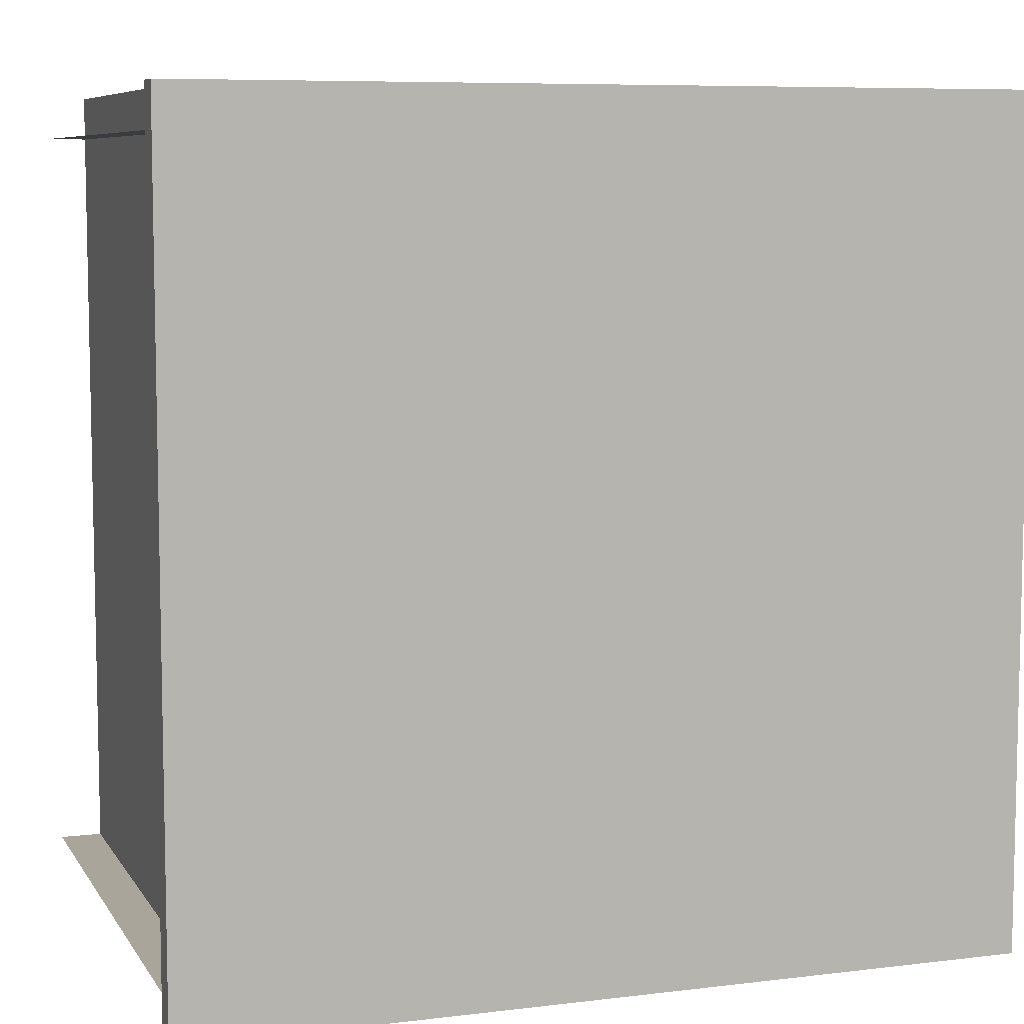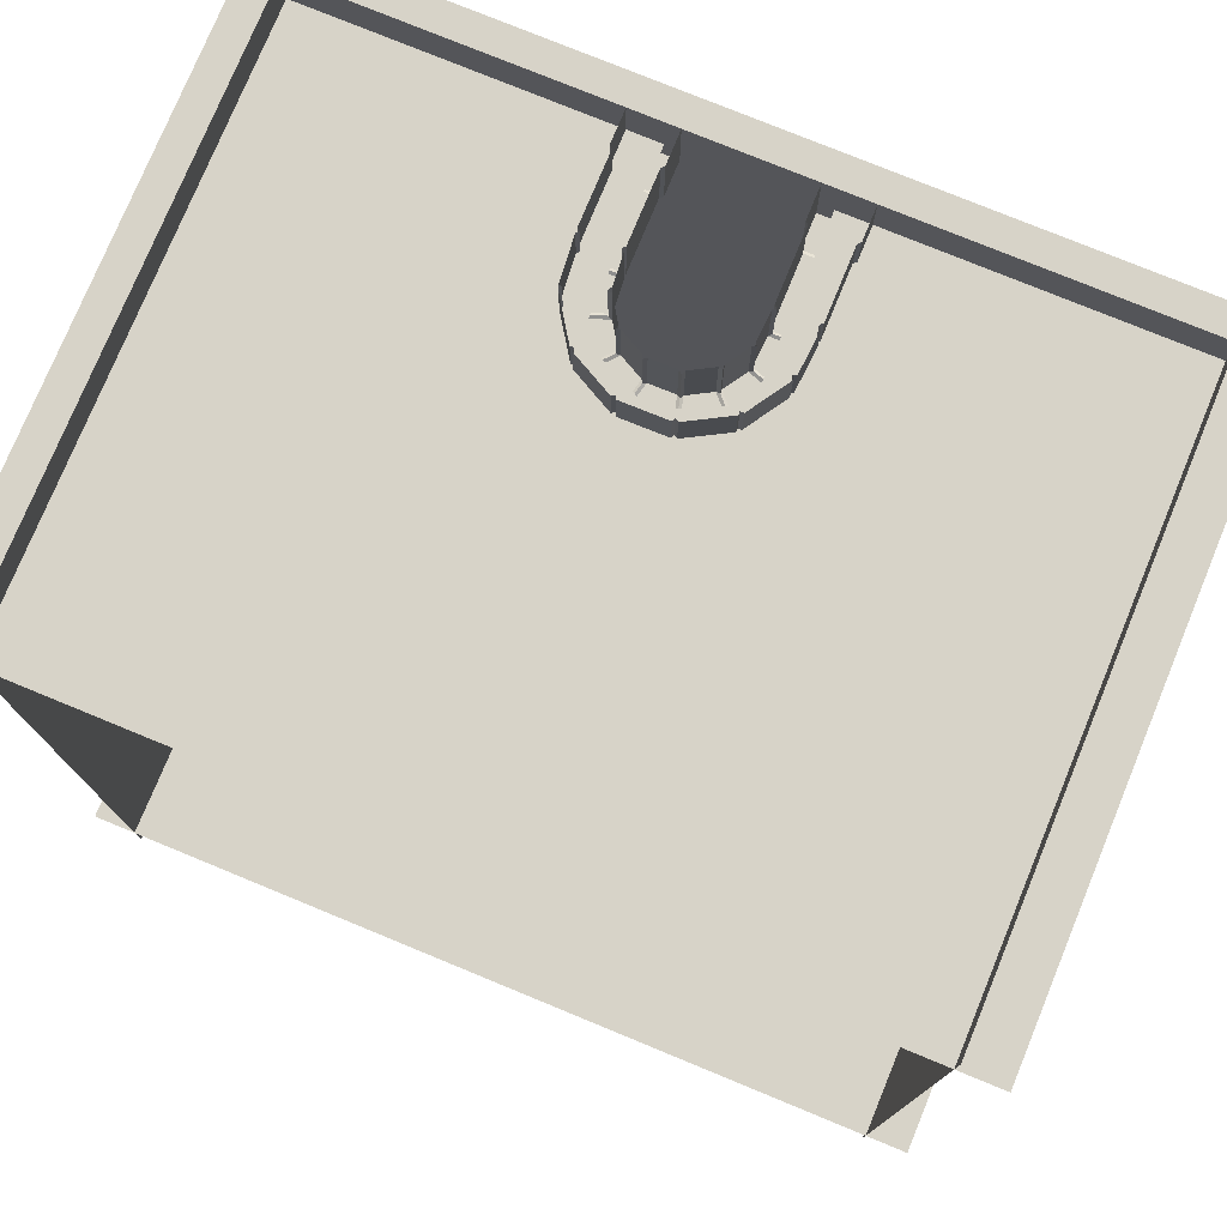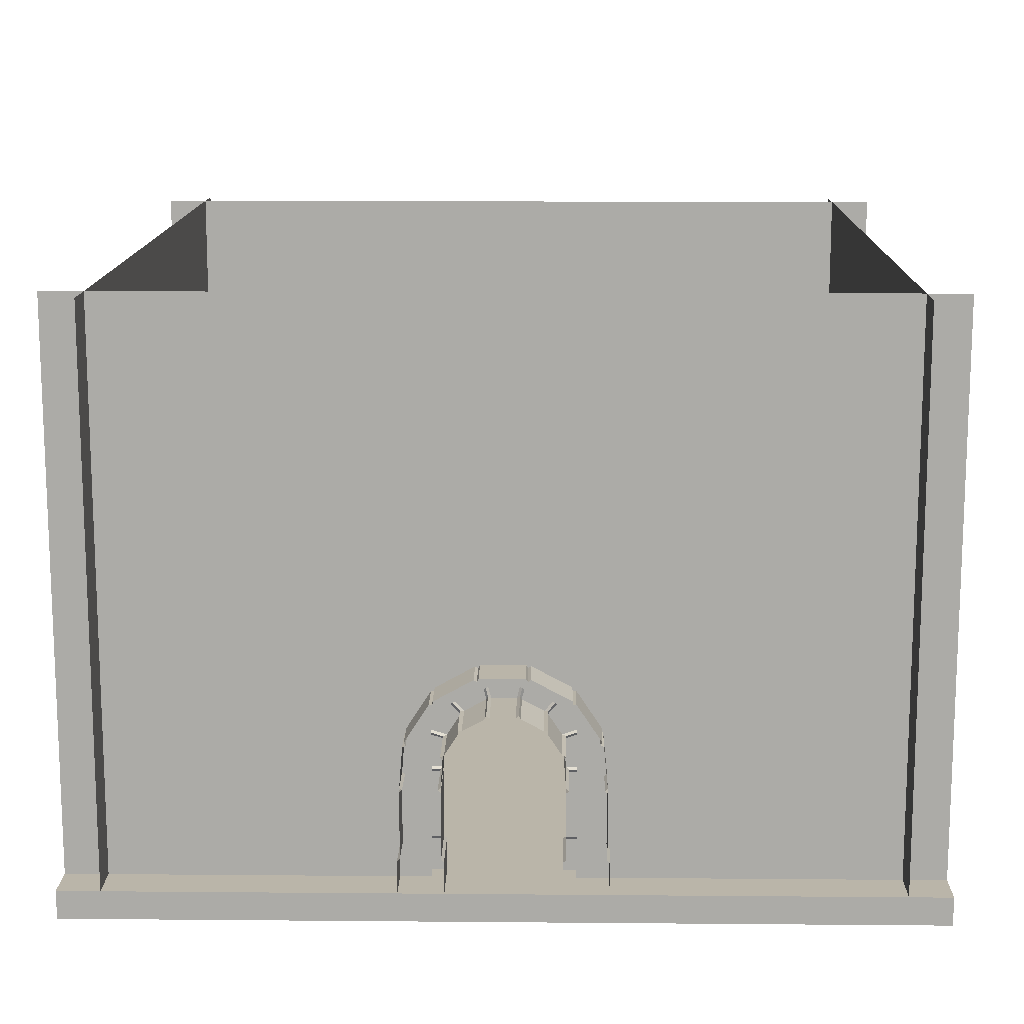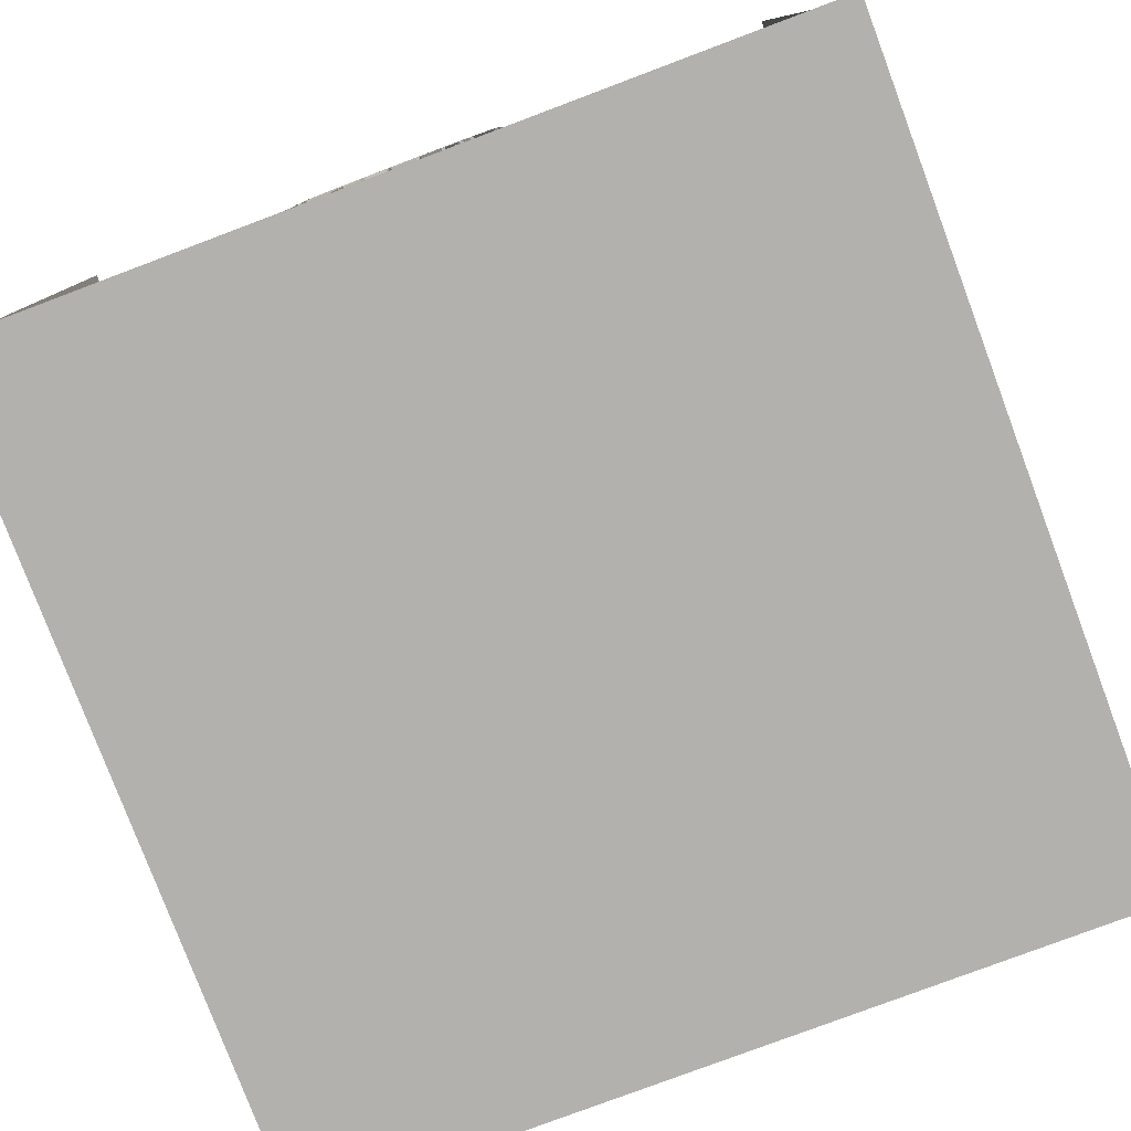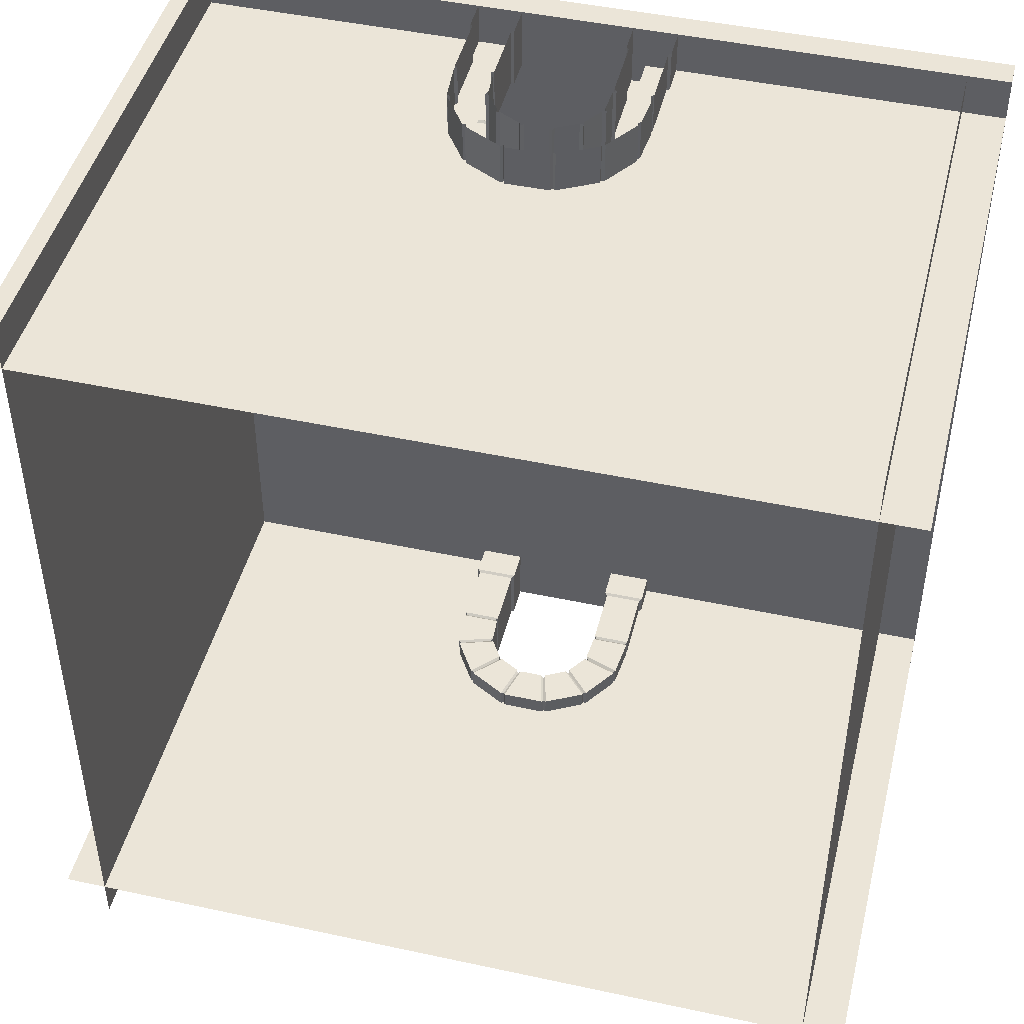
<metadata>
{"format":"obj","ext":"obj","renderer":"f3d","projection":"perspective","resolution":1024,"background":"white","views":[{"elev":7.6,"azim":-19.0,"up":"+Z"},{"elev":76.7,"azim":-157.6,"up":"+Z"},{"elev":13.6,"azim":1.1,"up":"+Y"},{"elev":-79.2,"azim":20.6,"up":"+Y"},{"elev":46.0,"azim":-166.1,"up":"+Z"}]}
</metadata>
<code>
g struct_door_0
v -0.2068 0.3744 1.5
v -0.2004 0.4708 1.5
v -0.2004 0.4708 1.287
v -0.2068 0.3744 1.287
v -0.1975 0.1131 1.28
v -0.3545 0.1131 1.28
v -0.3545 -0.008307 1.28
v -0.1975 -0.008307 1.28
v -0.2443 0.6611 1.5
v -0.3275 0.5307 1.5
v -0.3275 0.5307 1.287
v -0.2443 0.6611 1.287
v -0.1952 0.4868 1.5
v -0.1489 0.5594 1.5
v -0.1489 0.5594 1.287
v -0.1952 0.4868 1.287
v -0.1367 0.571 1.5
v -0.06132 0.613 1.5
v -0.06132 0.613 1.287
v -0.1367 0.571 1.287
v -0.04509 0.6172 1.5
v 0.04142 0.6178 1.5
v 0.04142 0.6178 1.287
v -0.04509 0.6172 1.287
v -0.09664 0.7478 1.5
v -0.232 0.6726 1.5
v -0.232 0.6726 1.287
v -0.09664 0.7478 1.287
v 0.07432 0.7532 1.5
v -0.08041 0.7521 1.5
v -0.08041 0.7521 1.287
v 0.07432 0.7532 1.287
v 0.2273 0.6766 1.5
v 0.09063 0.7492 1.5
v 0.09063 0.7492 1.287
v 0.2273 0.6766 1.287
v 0.05772 0.6138 1.5
v 0.1337 0.5733 1.5
v 0.1337 0.5733 1.287
v 0.05772 0.6138 1.287
v 0.1462 0.562 1.5
v 0.1938 0.4902 1.5
v 0.1938 0.4902 1.287
v 0.1462 0.562 1.287
v 0.3253 0.5365 1.5
v 0.2398 0.6653 1.5
v 0.2398 0.6653 1.287
v 0.3253 0.5365 1.287
v 0.1993 0.4744 1.5
v 0.2074 0.3744 1.5
v 0.2074 0.3744 1.287
v 0.1993 0.4744 1.287
v 0.1983 0.1131 1.28
v 0.1983 0.1131 1.5
v 0.1983 -0.008307 1.5
v 0.1983 -0.008307 1.28
v 0.345 0.3744 1.5
v 0.331 0.5206 1.5
v 0.331 0.5206 1.287
v 0.345 0.3744 1.287
v -0.3545 0.1131 1.5
v -0.3545 -0.008307 1.5
v 0.3557 0.1131 1.5
v 0.3557 0.1131 1.28
v 0.3557 -0.008307 1.28
v 0.3557 -0.008307 1.5
v -0.3328 0.5147 1.5
v -0.344 0.3744 1.5
v -0.344 0.3744 1.287
v -0.3328 0.5147 1.287
v -0.2169 0.3659 1.294
v -0.2169 0.3659 1.5
v -0.2074 0.3573 1.287
v -0.2074 0.3573 1.5
v -0.3347 0.3659 1.294
v -0.3446 0.3573 1.287
v -0.3347 0.3659 1.5
v -0.3446 0.3573 1.5
v -0.208 0.4822 1.294
v -0.208 0.4822 1.5
v -0.232 0.6603 1.294
v -0.1501 0.573 1.294
v -0.05592 0.6255 1.5
v -0.05592 0.6255 1.294
v -0.08625 0.7413 1.5
v -0.08625 0.7413 1.294
v 0.08036 0.7425 1.294
v 0.08036 0.7425 1.5
v 0.0521 0.6262 1.294
v 0.0521 0.6262 1.5
v 0.3197 0.5256 1.294
v 0.2067 0.4859 1.294
v 0.2176 0.3659 1.5
v 0.2176 0.3659 1.294
v 0.2081 0.3573 1.5
v 0.2081 0.3573 1.287
v 0.3359 0.3659 1.294
v 0.3359 0.3659 1.5
v 0.3458 0.3573 1.287
v 0.3458 0.3573 1.5
v -0.3216 0.5199 1.294
v -0.3216 0.5199 1.5
v -0.1501 0.573 1.5
v -0.232 0.6603 1.5
v 0.1471 0.5756 1.5
v 0.1471 0.5756 1.294
v 0.2275 0.6643 1.294
v 0.2275 0.6643 1.5
v 0.2067 0.4859 1.5
v 0.3197 0.5256 1.5
v -0.1975 0.1131 1.5
v -0.1975 -0.008307 1.5
v -0.2074 0.1227 1.287
v -0.2074 0.1227 1.5
v -0.3446 0.1227 1.5
v -0.3446 0.1227 1.287
v 0.2081 0.1227 1.287
v 0.3458 0.1227 1.287
v 0.3458 0.1227 1.5
v 0.2081 0.1227 1.5
v -0.2446 0.5861 1.35
v -0.2446 1 1.35
v -0.5 1 1.35
v -0.5 0.5861 1.35
v 0.5 0.5861 1.35
v 0.5 1 1.35
v 0.2446 1 1.35
v 0.2446 0.5861 1.35
v 0 0.7012 1.35
v 0 1 1.35
v 0.5 0 1.35
v 0.2446 0 1.35
v -0.2446 0 1.35
v -0.5 0 1.35
f 3 2 1
f 1 4 3
f 7 6 5
f 5 8 7
f 11 10 9
f 9 12 11
f 15 14 13
f 13 16 15
f 19 18 17
f 17 20 19
f 11 12 15
f 15 16 11
f 23 22 21
f 21 24 23
f 27 26 25
f 25 28 27
f 27 28 19
f 19 20 27
f 31 30 29
f 29 32 31
f 31 32 23
f 23 24 31
f 35 34 33
f 33 36 35
f 39 38 37
f 37 40 39
f 43 42 41
f 41 44 43
f 35 36 39
f 39 40 35
f 47 46 45
f 45 48 47
f 47 48 43
f 43 44 47
f 51 50 49
f 49 52 51
f 55 54 53
f 53 56 55
f 59 58 57
f 57 60 59
f 59 60 51
f 51 52 59
f 62 61 6
f 6 7 62
f 65 64 63
f 63 66 65
f 56 53 64
f 64 65 56
f 69 68 67
f 67 70 69
f 69 70 3
f 3 4 69
f 71 4 1
f 1 72 71
f 73 71 72
f 72 74 73
f 75 69 4
f 4 71 75
f 76 75 71
f 71 73 76
f 77 68 69
f 69 75 77
f 78 77 75
f 75 76 78
f 79 16 13
f 13 80 79
f 3 79 80
f 80 2 3
f 81 27 20
f 20 82 81
f 12 81 82
f 82 15 12
f 83 18 19
f 19 84 83
f 21 83 84
f 84 24 21
f 85 30 31
f 31 86 85
f 25 85 86
f 86 28 25
f 87 32 29
f 29 88 87
f 35 87 88
f 88 34 35
f 89 40 37
f 37 90 89
f 23 89 90
f 90 22 23
f 91 59 52
f 52 92 91
f 48 91 92
f 92 43 48
f 93 50 51
f 51 94 93
f 95 93 94
f 94 96 95
f 97 60 57
f 57 98 97
f 99 97 98
f 98 100 99
f 94 51 60
f 60 97 94
f 96 94 97
f 97 99 96
f 101 70 67
f 67 102 101
f 11 101 102
f 102 10 11
f 79 3 70
f 70 101 79
f 16 79 101
f 101 11 16
f 103 14 15
f 15 82 103
f 17 103 82
f 82 20 17
f 81 12 9
f 9 104 81
f 27 81 104
f 104 26 27
f 84 19 28
f 28 86 84
f 24 84 86
f 86 31 24
f 89 23 32
f 32 87 89
f 40 89 87
f 87 35 40
f 105 38 39
f 39 106 105
f 41 105 106
f 106 44 41
f 107 36 33
f 33 108 107
f 47 107 108
f 108 46 47
f 106 39 36
f 36 107 106
f 44 106 107
f 107 47 44
f 109 42 43
f 43 92 109
f 49 109 92
f 92 52 49
f 91 48 45
f 45 110 91
f 59 91 110
f 110 58 59
f 8 5 111
f 111 112 8
f 113 73 74
f 74 114 113
f 115 78 76
f 76 116 115
f 116 76 73
f 73 113 116
f 117 96 99
f 99 118 117
f 118 99 100
f 100 119 118
f 120 95 96
f 96 117 120
f 5 113 114
f 114 111 5
f 61 115 116
f 116 6 61
f 6 116 113
f 113 5 6
f 53 117 118
f 118 64 53
f 64 118 119
f 119 63 64
f 54 120 117
f 117 53 54
f 123 122 121
f 121 124 123
f 127 126 125
f 125 128 127
f 122 130 129
f 129 121 122
f 128 125 131
f 131 132 128
f 124 121 133
f 133 134 124
f 130 127 128
f 128 129 130
g struct_door_1
v 0.2068 0.3744 -1.5
v 0.2004 0.4708 -1.5
v 0.2004 0.4708 -1.287
v 0.2068 0.3744 -1.287
v 0.1975 0.1131 -1.28
v 0.3545 0.1131 -1.28
v 0.3545 -0.008307 -1.28
v 0.1975 -0.008307 -1.28
v 0.2443 0.6611 -1.5
v 0.3275 0.5307 -1.5
v 0.3275 0.5307 -1.287
v 0.2443 0.6611 -1.287
v 0.1952 0.4868 -1.5
v 0.1489 0.5594 -1.5
v 0.1489 0.5594 -1.287
v 0.1952 0.4868 -1.287
v 0.1367 0.571 -1.5
v 0.06132 0.613 -1.5
v 0.06132 0.613 -1.287
v 0.1367 0.571 -1.287
v 0.04509 0.6172 -1.5
v -0.04142 0.6178 -1.5
v -0.04142 0.6178 -1.287
v 0.04509 0.6172 -1.287
v 0.09664 0.7478 -1.5
v 0.232 0.6726 -1.5
v 0.232 0.6726 -1.287
v 0.09664 0.7478 -1.287
v -0.07432 0.7532 -1.5
v 0.08041 0.7521 -1.5
v 0.08041 0.7521 -1.287
v -0.07432 0.7532 -1.287
v -0.2273 0.6766 -1.5
v -0.09063 0.7492 -1.5
v -0.09063 0.7492 -1.287
v -0.2273 0.6766 -1.287
v -0.05772 0.6138 -1.5
v -0.1337 0.5733 -1.5
v -0.1337 0.5733 -1.287
v -0.05772 0.6138 -1.287
v -0.1462 0.562 -1.5
v -0.1938 0.4902 -1.5
v -0.1938 0.4902 -1.287
v -0.1462 0.562 -1.287
v -0.3253 0.5365 -1.5
v -0.2398 0.6653 -1.5
v -0.2398 0.6653 -1.287
v -0.3253 0.5365 -1.287
v -0.1993 0.4744 -1.5
v -0.2074 0.3744 -1.5
v -0.2074 0.3744 -1.287
v -0.1993 0.4744 -1.287
v -0.1983 0.1131 -1.28
v -0.1983 0.1131 -1.5
v -0.1983 -0.008307 -1.5
v -0.1983 -0.008307 -1.28
v -0.345 0.3744 -1.5
v -0.331 0.5206 -1.5
v -0.331 0.5206 -1.287
v -0.345 0.3744 -1.287
v 0.3545 0.1131 -1.5
v 0.3545 -0.008307 -1.5
v -0.3557 0.1131 -1.5
v -0.3557 0.1131 -1.28
v -0.3557 -0.008307 -1.28
v -0.3557 -0.008307 -1.5
v 0.3328 0.5147 -1.5
v 0.344 0.3744 -1.5
v 0.344 0.3744 -1.287
v 0.3328 0.5147 -1.287
v 0.2169 0.3659 -1.294
v 0.2169 0.3659 -1.5
v 0.2074 0.3573 -1.287
v 0.2074 0.3573 -1.5
v 0.3347 0.3659 -1.294
v 0.3446 0.3573 -1.287
v 0.3347 0.3659 -1.5
v 0.3446 0.3573 -1.5
v 0.208 0.4822 -1.294
v 0.208 0.4822 -1.5
v 0.232 0.6603 -1.294
v 0.1501 0.573 -1.294
v 0.05592 0.6255 -1.5
v 0.05592 0.6255 -1.294
v 0.08625 0.7413 -1.5
v 0.08625 0.7413 -1.294
v -0.08036 0.7425 -1.294
v -0.08036 0.7425 -1.5
v -0.0521 0.6262 -1.294
v -0.0521 0.6262 -1.5
v -0.3197 0.5256 -1.294
v -0.2067 0.4859 -1.294
v -0.2176 0.3659 -1.5
v -0.2176 0.3659 -1.294
v -0.2081 0.3573 -1.5
v -0.2081 0.3573 -1.287
v -0.3359 0.3659 -1.294
v -0.3359 0.3659 -1.5
v -0.3458 0.3573 -1.287
v -0.3458 0.3573 -1.5
v 0.3216 0.5199 -1.294
v 0.3216 0.5199 -1.5
v 0.1501 0.573 -1.5
v 0.232 0.6603 -1.5
v -0.1471 0.5756 -1.5
v -0.1471 0.5756 -1.294
v -0.2275 0.6643 -1.294
v -0.2275 0.6643 -1.5
v -0.2067 0.4859 -1.5
v -0.3197 0.5256 -1.5
v 0.1975 0.1131 -1.5
v 0.1975 -0.008307 -1.5
v 0.2074 0.1227 -1.287
v 0.2074 0.1227 -1.5
v 0.3446 0.1227 -1.5
v 0.3446 0.1227 -1.287
v -0.2081 0.1227 -1.287
v -0.3458 0.1227 -1.287
v -0.3458 0.1227 -1.5
v -0.2081 0.1227 -1.5
v 0.2446 0.5861 -1.35
v 0.2446 1 -1.35
v 0.5 1 -1.35
v 0.5 0.5861 -1.35
v -0.5 0.5861 -1.35
v -0.5 1 -1.35
v -0.2446 1 -1.35
v -0.2446 0.5861 -1.35
v 0 0.7012 -1.35
v 0 1 -1.35
v -0.5 0 -1.35
v -0.2446 0 -1.35
v 0.2446 0 -1.35
v 0.5 0 -1.35
f 137 136 135
f 135 138 137
f 141 140 139
f 139 142 141
f 145 144 143
f 143 146 145
f 149 148 147
f 147 150 149
f 153 152 151
f 151 154 153
f 145 146 149
f 149 150 145
f 157 156 155
f 155 158 157
f 161 160 159
f 159 162 161
f 161 162 153
f 153 154 161
f 165 164 163
f 163 166 165
f 165 166 157
f 157 158 165
f 169 168 167
f 167 170 169
f 173 172 171
f 171 174 173
f 177 176 175
f 175 178 177
f 169 170 173
f 173 174 169
f 181 180 179
f 179 182 181
f 181 182 177
f 177 178 181
f 185 184 183
f 183 186 185
f 189 188 187
f 187 190 189
f 193 192 191
f 191 194 193
f 193 194 185
f 185 186 193
f 196 195 140
f 140 141 196
f 199 198 197
f 197 200 199
f 190 187 198
f 198 199 190
f 203 202 201
f 201 204 203
f 203 204 137
f 137 138 203
f 205 138 135
f 135 206 205
f 207 205 206
f 206 208 207
f 209 203 138
f 138 205 209
f 210 209 205
f 205 207 210
f 211 202 203
f 203 209 211
f 212 211 209
f 209 210 212
f 213 150 147
f 147 214 213
f 137 213 214
f 214 136 137
f 215 161 154
f 154 216 215
f 146 215 216
f 216 149 146
f 217 152 153
f 153 218 217
f 155 217 218
f 218 158 155
f 219 164 165
f 165 220 219
f 159 219 220
f 220 162 159
f 221 166 163
f 163 222 221
f 169 221 222
f 222 168 169
f 223 174 171
f 171 224 223
f 157 223 224
f 224 156 157
f 225 193 186
f 186 226 225
f 182 225 226
f 226 177 182
f 227 184 185
f 185 228 227
f 229 227 228
f 228 230 229
f 231 194 191
f 191 232 231
f 233 231 232
f 232 234 233
f 228 185 194
f 194 231 228
f 230 228 231
f 231 233 230
f 235 204 201
f 201 236 235
f 145 235 236
f 236 144 145
f 213 137 204
f 204 235 213
f 150 213 235
f 235 145 150
f 237 148 149
f 149 216 237
f 151 237 216
f 216 154 151
f 215 146 143
f 143 238 215
f 161 215 238
f 238 160 161
f 218 153 162
f 162 220 218
f 158 218 220
f 220 165 158
f 223 157 166
f 166 221 223
f 174 223 221
f 221 169 174
f 239 172 173
f 173 240 239
f 175 239 240
f 240 178 175
f 241 170 167
f 167 242 241
f 181 241 242
f 242 180 181
f 240 173 170
f 170 241 240
f 178 240 241
f 241 181 178
f 243 176 177
f 177 226 243
f 183 243 226
f 226 186 183
f 225 182 179
f 179 244 225
f 193 225 244
f 244 192 193
f 142 139 245
f 245 246 142
f 247 207 208
f 208 248 247
f 249 212 210
f 210 250 249
f 250 210 207
f 207 247 250
f 251 230 233
f 233 252 251
f 252 233 234
f 234 253 252
f 254 229 230
f 230 251 254
f 139 247 248
f 248 245 139
f 195 249 250
f 250 140 195
f 140 250 247
f 247 139 140
f 187 251 252
f 252 198 187
f 198 252 253
f 253 197 198
f 188 254 251
f 251 187 188
f 257 256 255
f 255 258 257
f 261 260 259
f 259 262 261
f 256 264 263
f 263 255 256
f 262 259 265
f 265 266 262
f 258 255 267
f 267 268 258
f 264 261 262
f 262 263 264
g block_default_2
v 1.5 -0.1 1.5
v 1.5 -0.1 -1.5
v -1.5 -0.1 1.5
v -1.5 -0.1 -1.5
v -1.5 -2.235e-08 -1.5
v -1.5 -2.235e-08 1.5
v 1.5 -2.235e-08 -1.5
v 1.5 -2.235e-08 1.5
f 271 270 269
f 270 271 272
f 271 273 272
f 273 271 274
f 273 270 272
f 270 273 275
f 276 271 269
f 271 276 274
f 276 270 275
f 270 276 269
f 273 276 275
f 276 273 274
g struct_wall_main_half_3
v 1.5 1 1.35
v 1.5 0 1.35
f 278 126 277
f 278 131 126
g struct_wall_main_half_4
v -1.5 1 1.35
v -1.5 0 1.35
f 134 279 123
f 134 280 279
g struct_wall_main_half_5
v 1.5 1 -1.35
v 1.5 0 -1.35
f 268 281 257
f 268 282 281
g struct_wall_main_half_6
v -1.5 1 -1.35
v -1.5 0 -1.35
f 284 260 283
f 284 265 260
g struct_wall_main_half_7
v 1.35 2 -1.5
v 1.35 2 1.5
v 1.35 0 -1.5
v 1.35 0 1.5
f 287 286 285
f 287 288 286
g struct_wall_main_half_8
v -1.35 2 1.5
v -1.35 2 -1.5
v -1.35 0 1.5
v -1.35 0 -1.5
f 291 290 289
f 291 292 290
g struct_wall_main_half_10
v 1.5 2 1.35
v -1.5 2 1.35
f 277 294 293
f 277 279 294
g struct_wall_main_half_11
v -1.5 2 -1.35
v 1.5 2 -1.35
f 283 296 295
f 283 281 296

</code>
